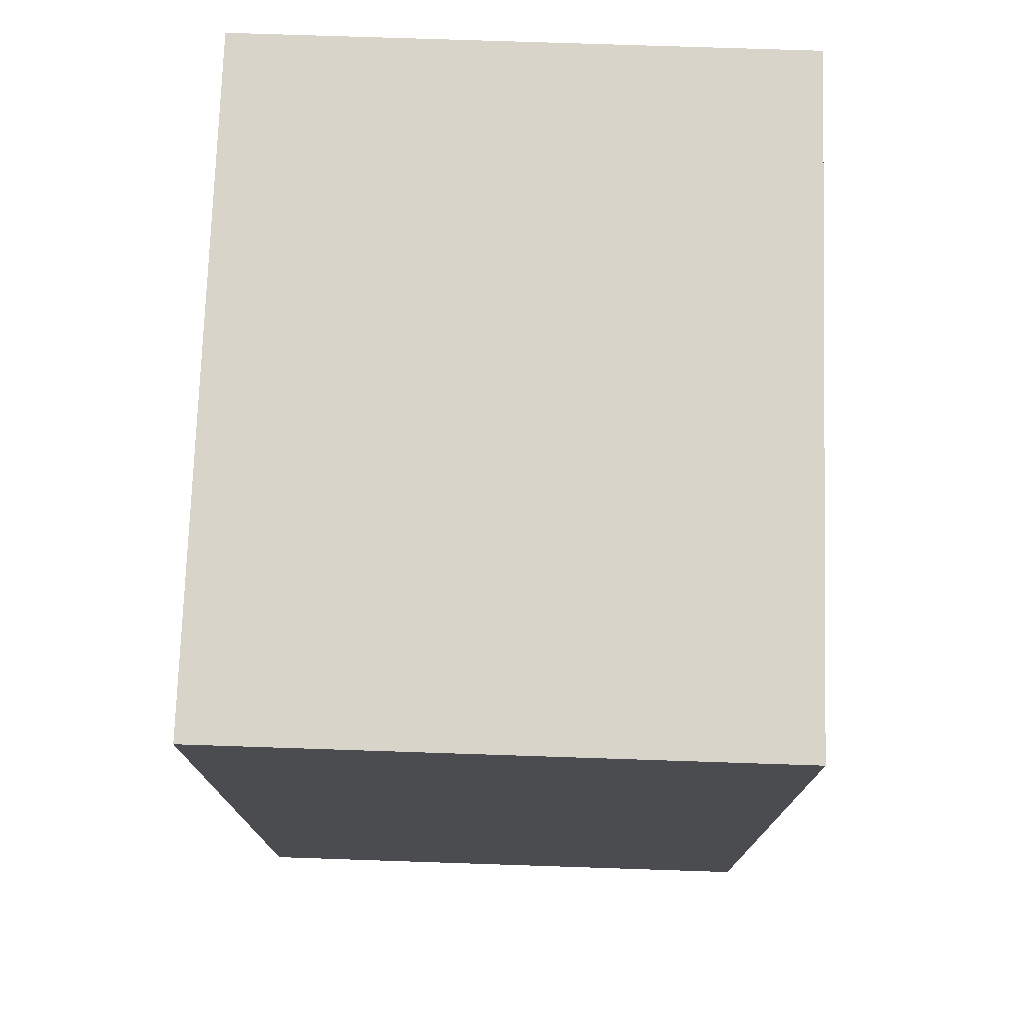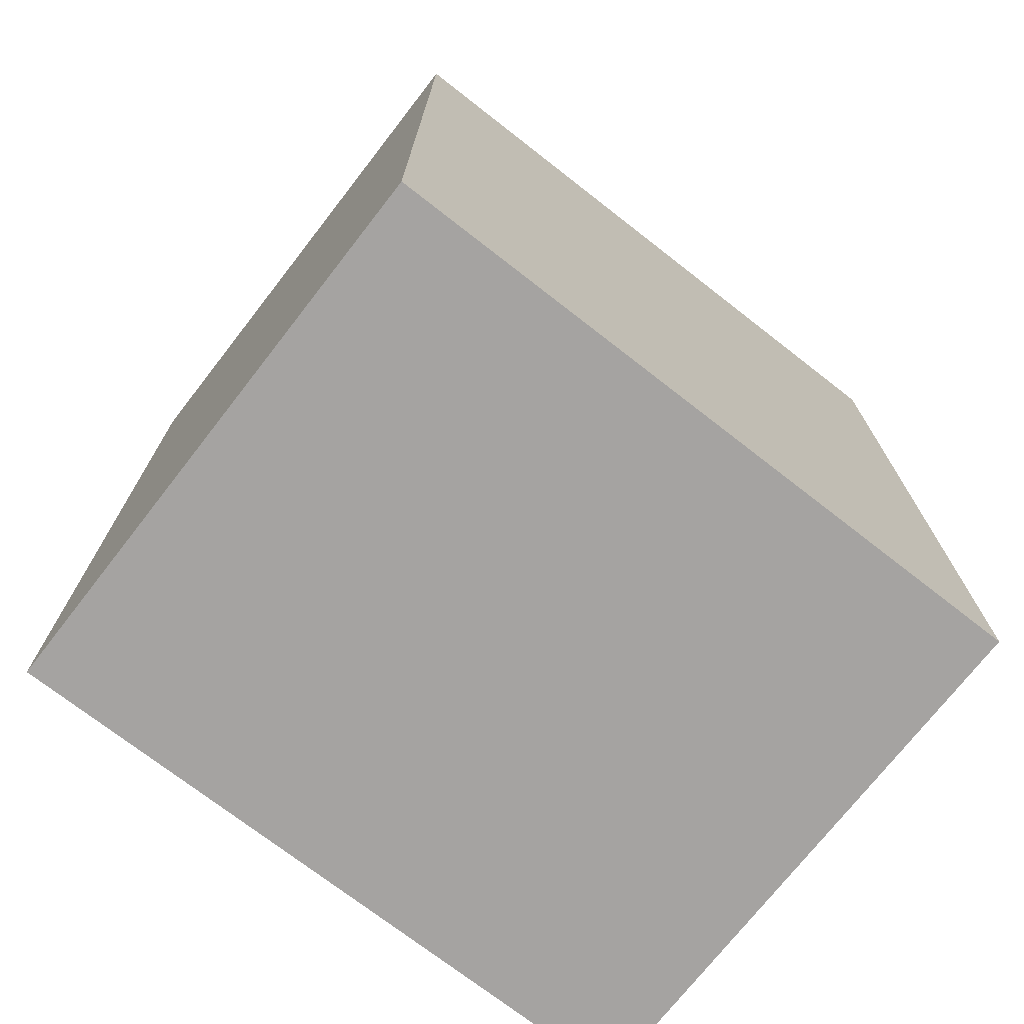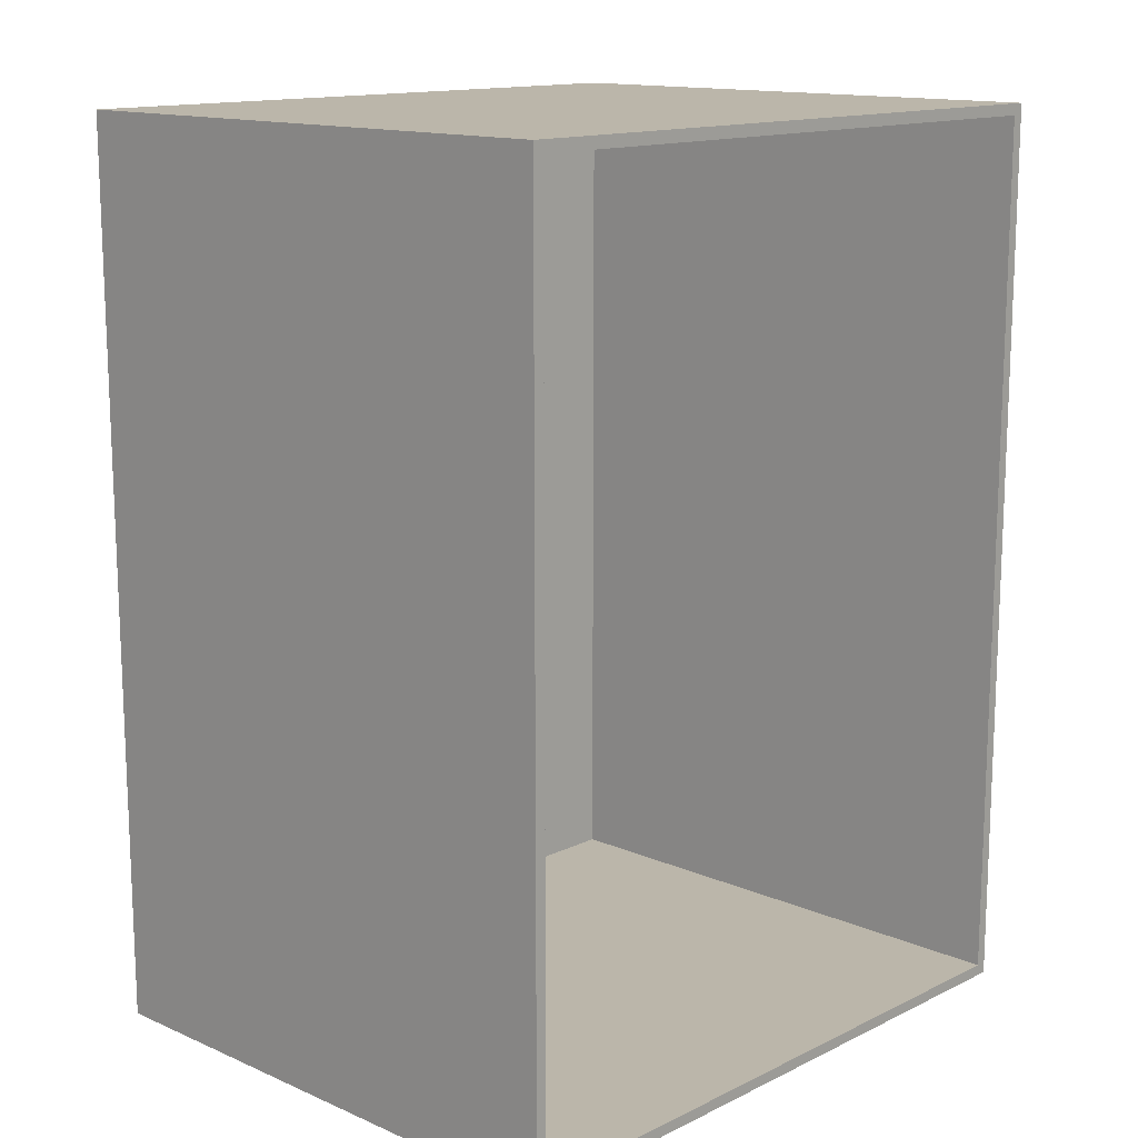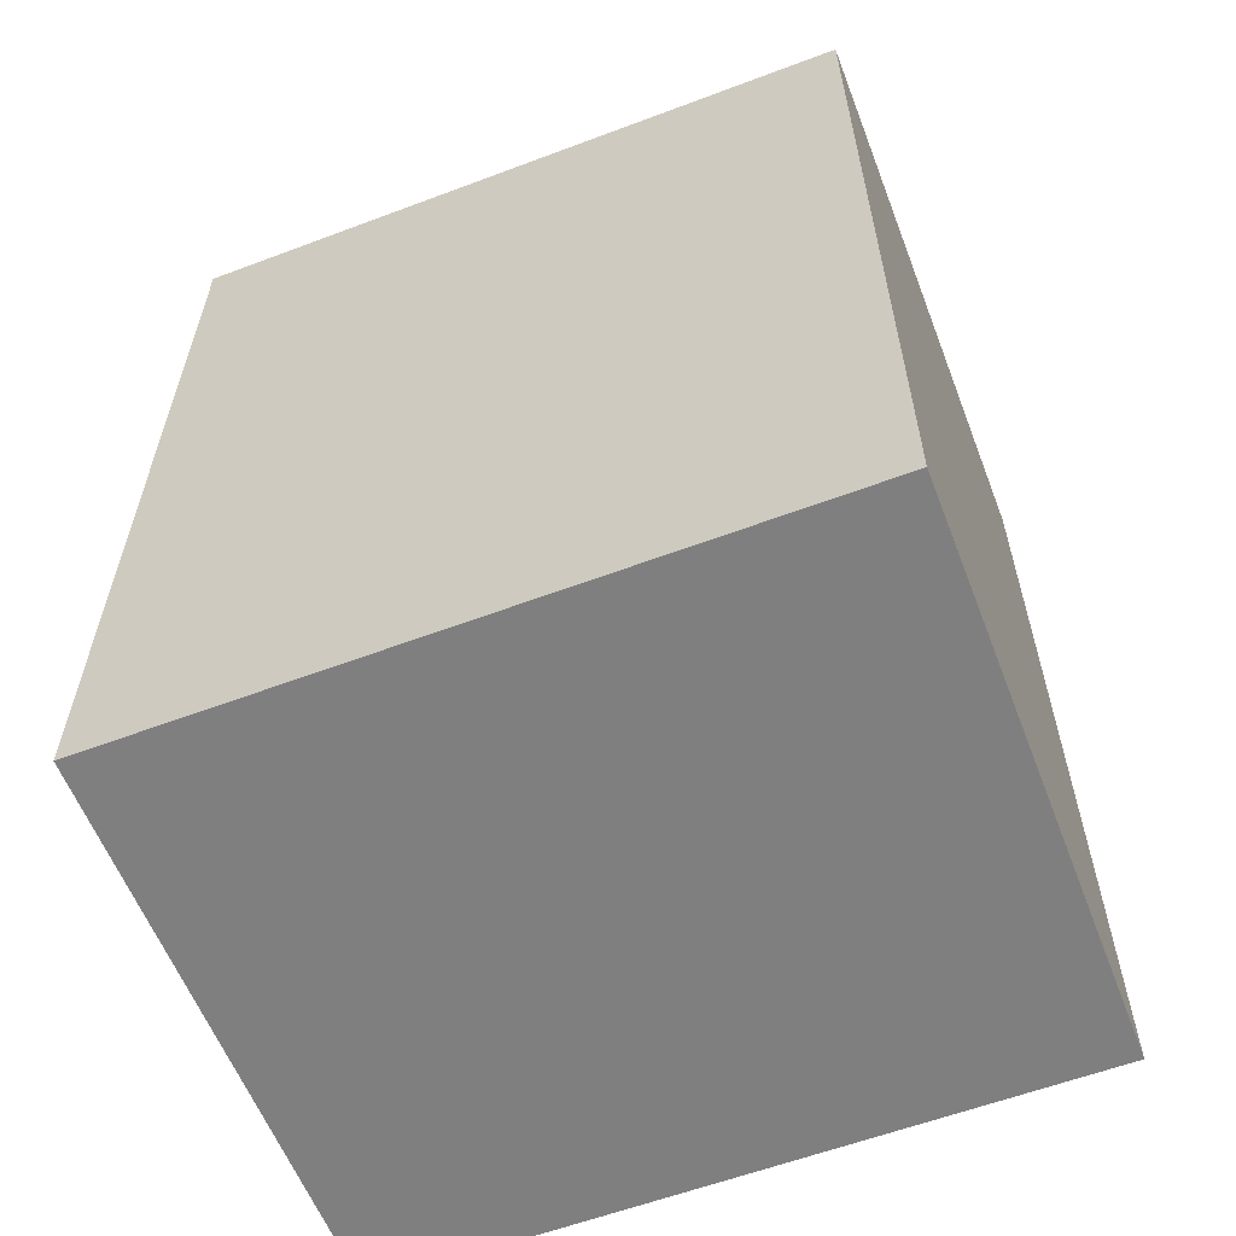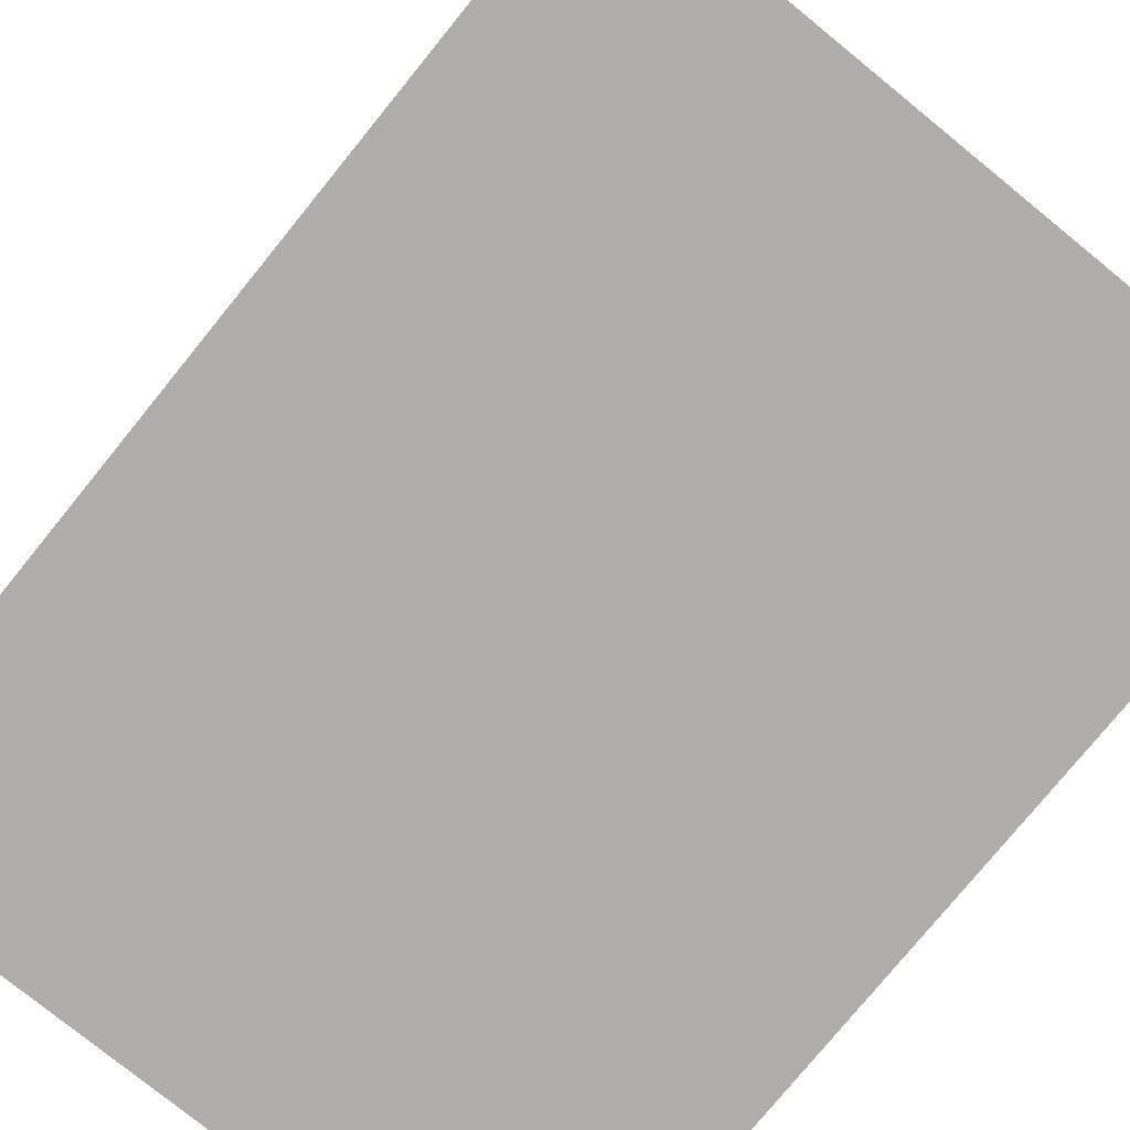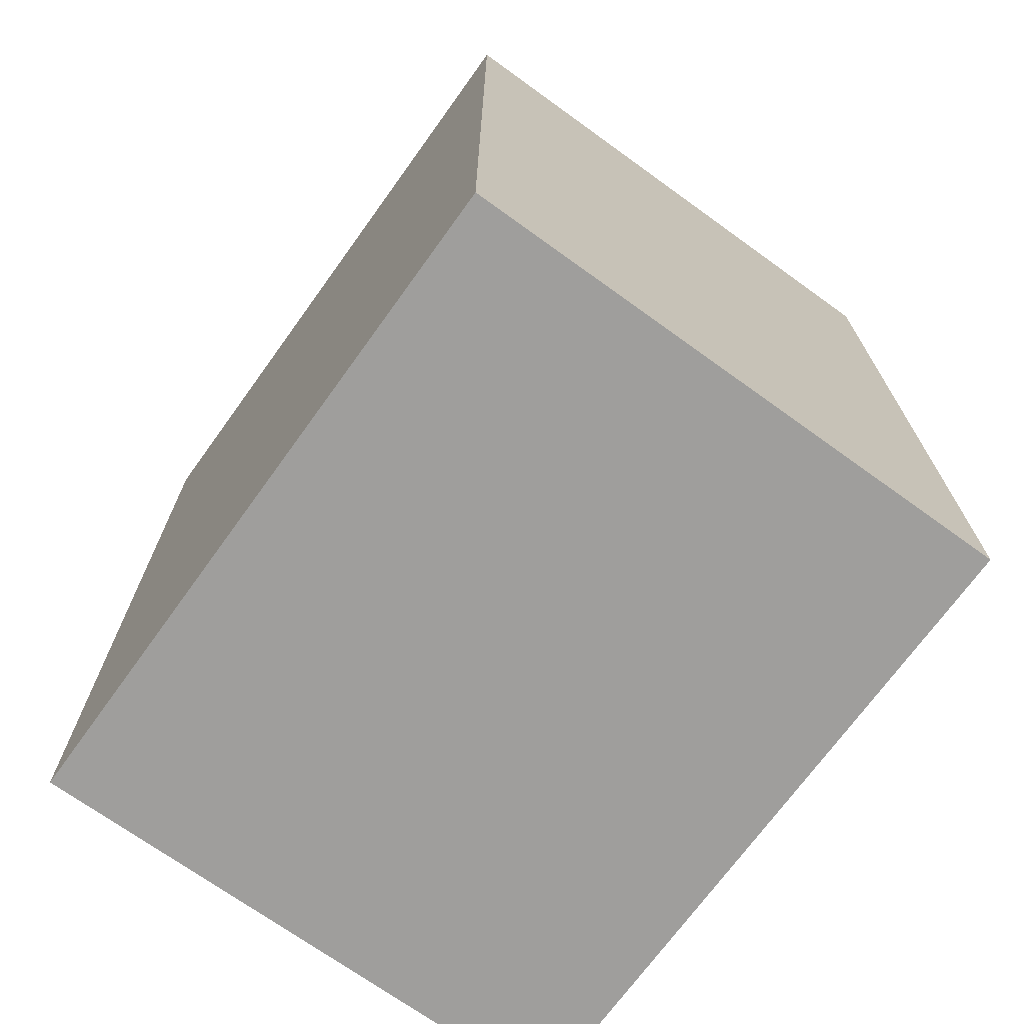
<metadata>
{"format":"obj","ext":"obj","renderer":"f3d","projection":"perspective","resolution":1024,"background":"white","views":[{"elev":75.0,"azim":91.9,"up":"+Z"},{"elev":-73.1,"azim":-37.9,"up":"+Z"},{"elev":14.0,"azim":133.4,"up":"+Z"},{"elev":-59.7,"azim":21.1,"up":"+Z"},{"elev":-77.4,"azim":-39.1,"up":"+Y"},{"elev":-71.1,"azim":54.2,"up":"+Z"}]}
</metadata>
<code>
g Collection_Box_Collection_Box
v 150 0 -200
v 150 250 -200
v -150 250 -200
v -150 0 -200
v -150 0 -200
v -150 250 -200
v -150 250 200
v -150 0 200
v -150 0 200
v -150 250 200
v 150 250 200
v 150 0 200
v 150 0 200
v 150 250 200
v 150 250 -200
v 150 0 -200
v 145 250 195
v 145 250 -195
v 150 250 200
v 150 250 -200
v -150 250 -200
v -145 250 -195
v -145 250 195
v -150 250 200
v -150 0 -200
v -150 0 200
v 150 0 200
v 150 0 -200
v -145 250 -195
v 145 250 -195
v 145 5 -195
v -145 5 -195
v -145 250 195
v -145 250 -195
v -145 5 -195
v -145 5 195
v 145 250 195
v -145 250 195
v -145 5 195
v 145 5 195
v 145 250 -195
v 145 250 195
v 145 5 195
v 145 5 -195
v 145 5 195
v -145 5 195
v -145 5 -195
v 145 5 -195
f 1 3 2
f 1 4 3
f 5 7 6
f 5 8 7
f 9 11 10
f 9 12 11
f 13 15 14
f 13 16 15
f 17 19 18
f 18 19 20
f 21 22 18
f 23 21 24
f 21 18 20
f 24 19 23
f 19 17 23
f 21 23 22
f 25 27 26
f 25 28 27
f 29 31 30
f 31 29 32
f 33 35 34
f 35 33 36
f 37 39 38
f 39 37 40
f 41 43 42
f 43 41 44
f 45 47 46
f 47 45 48

</code>
